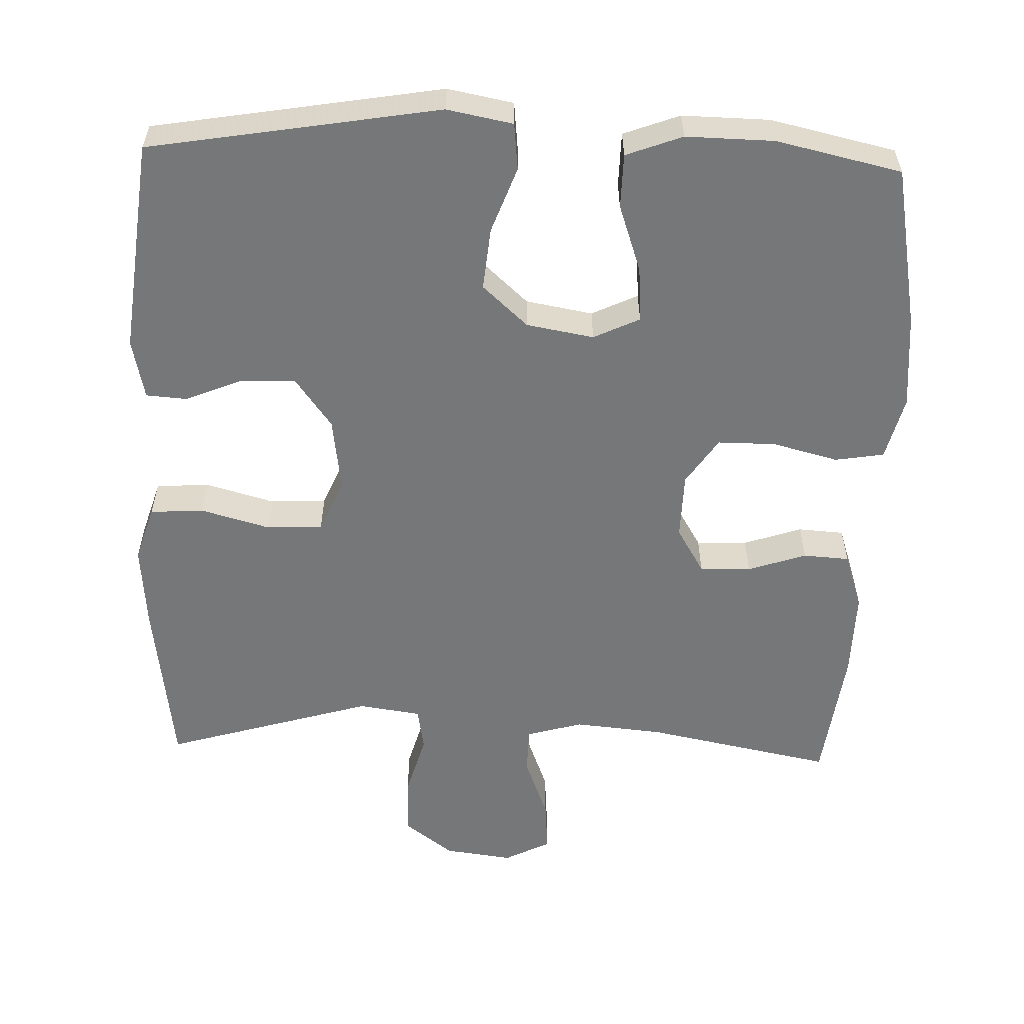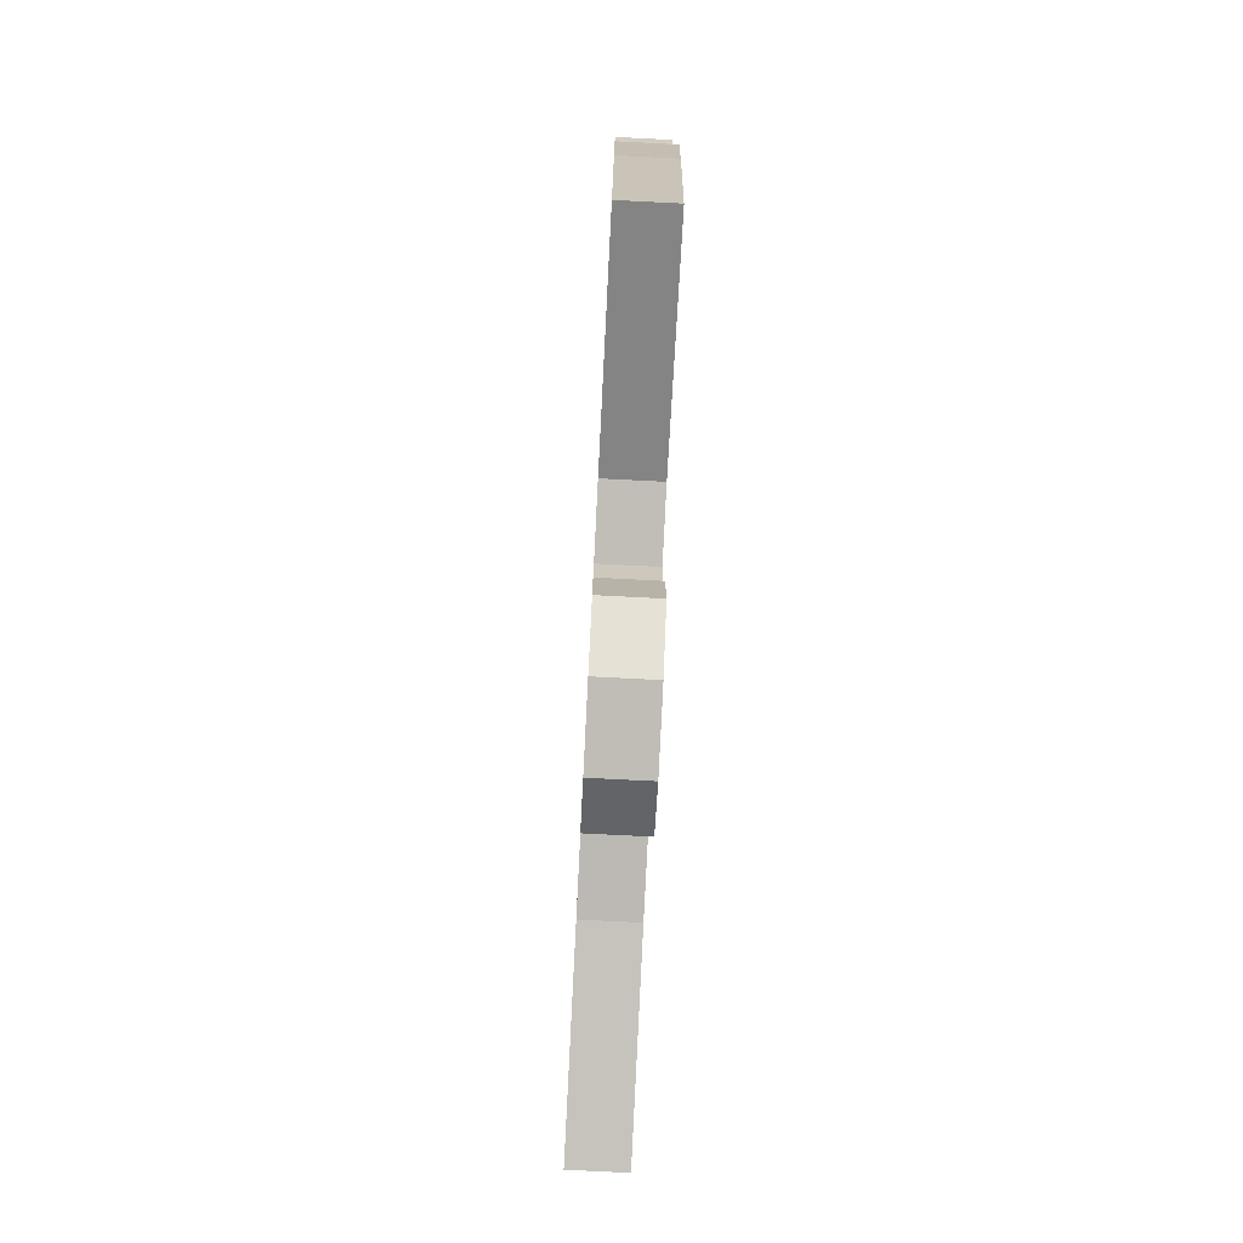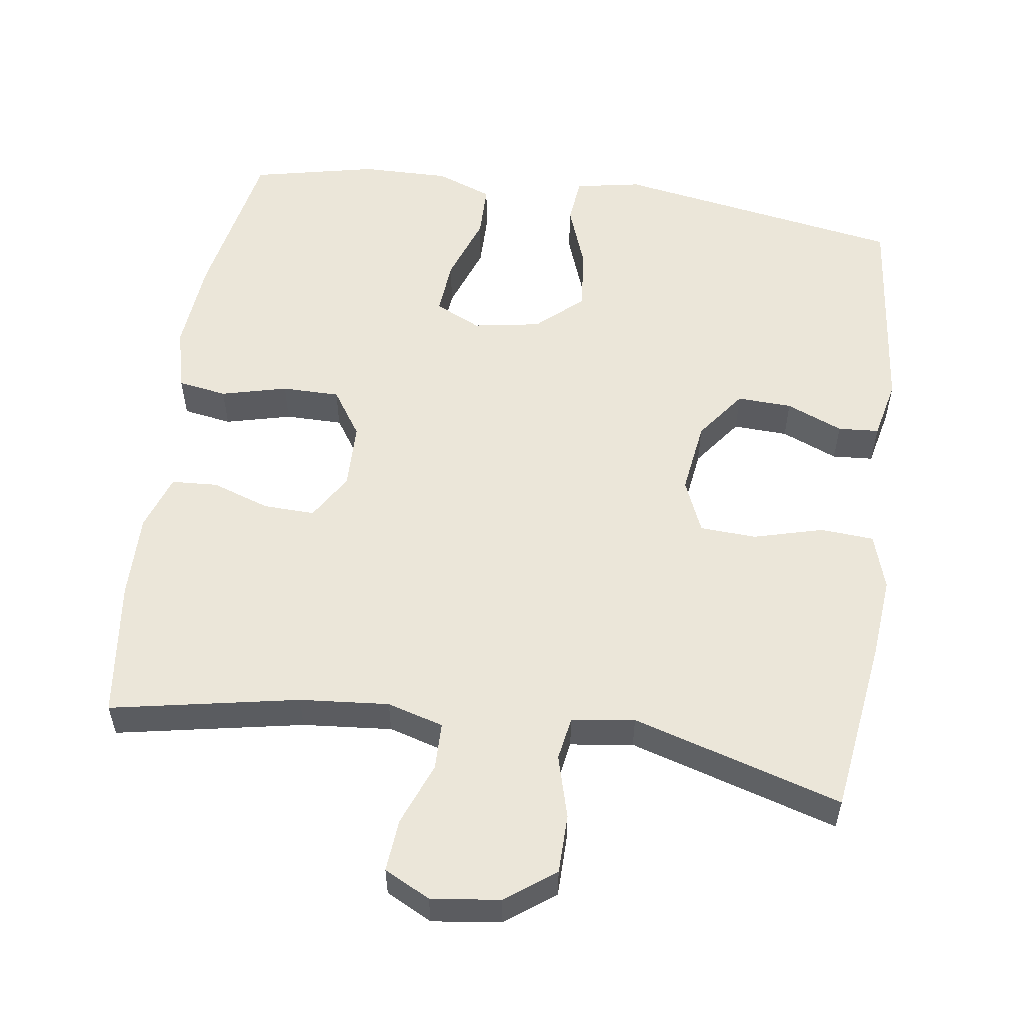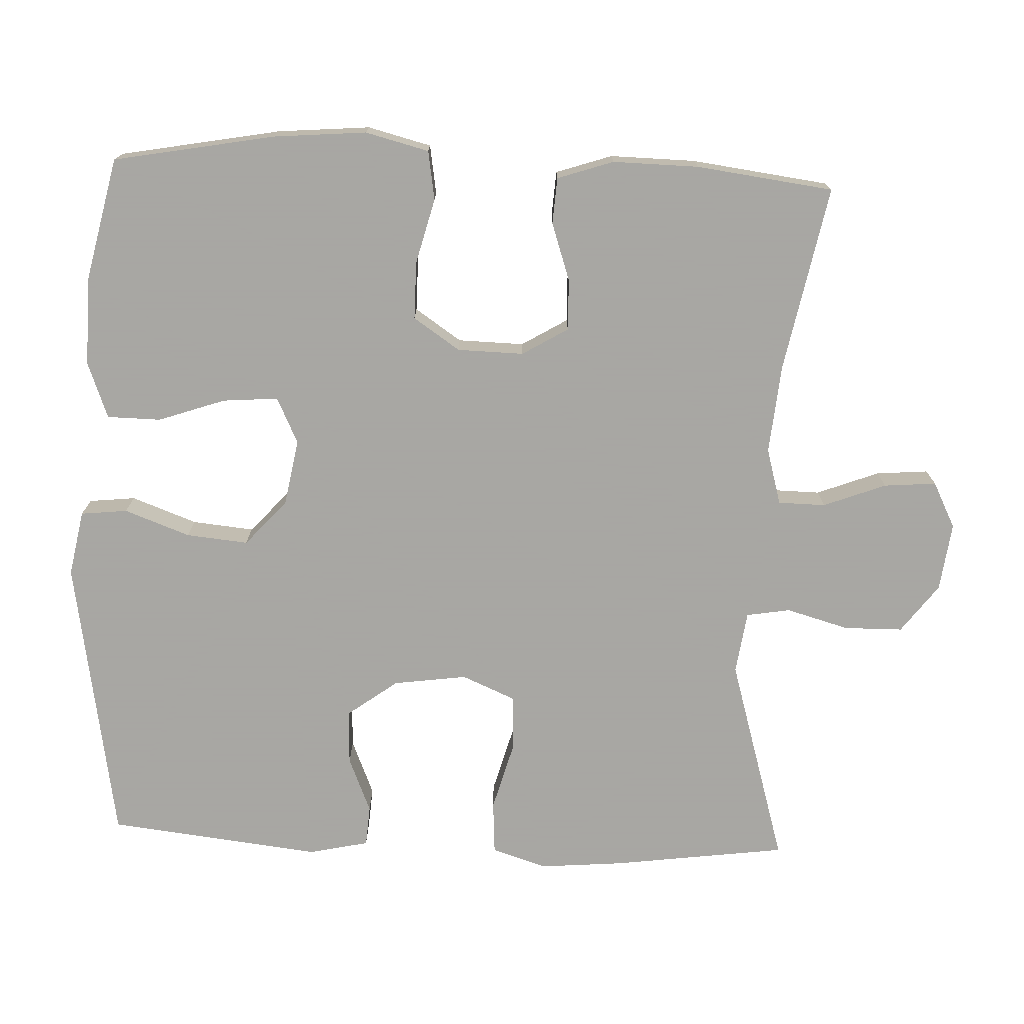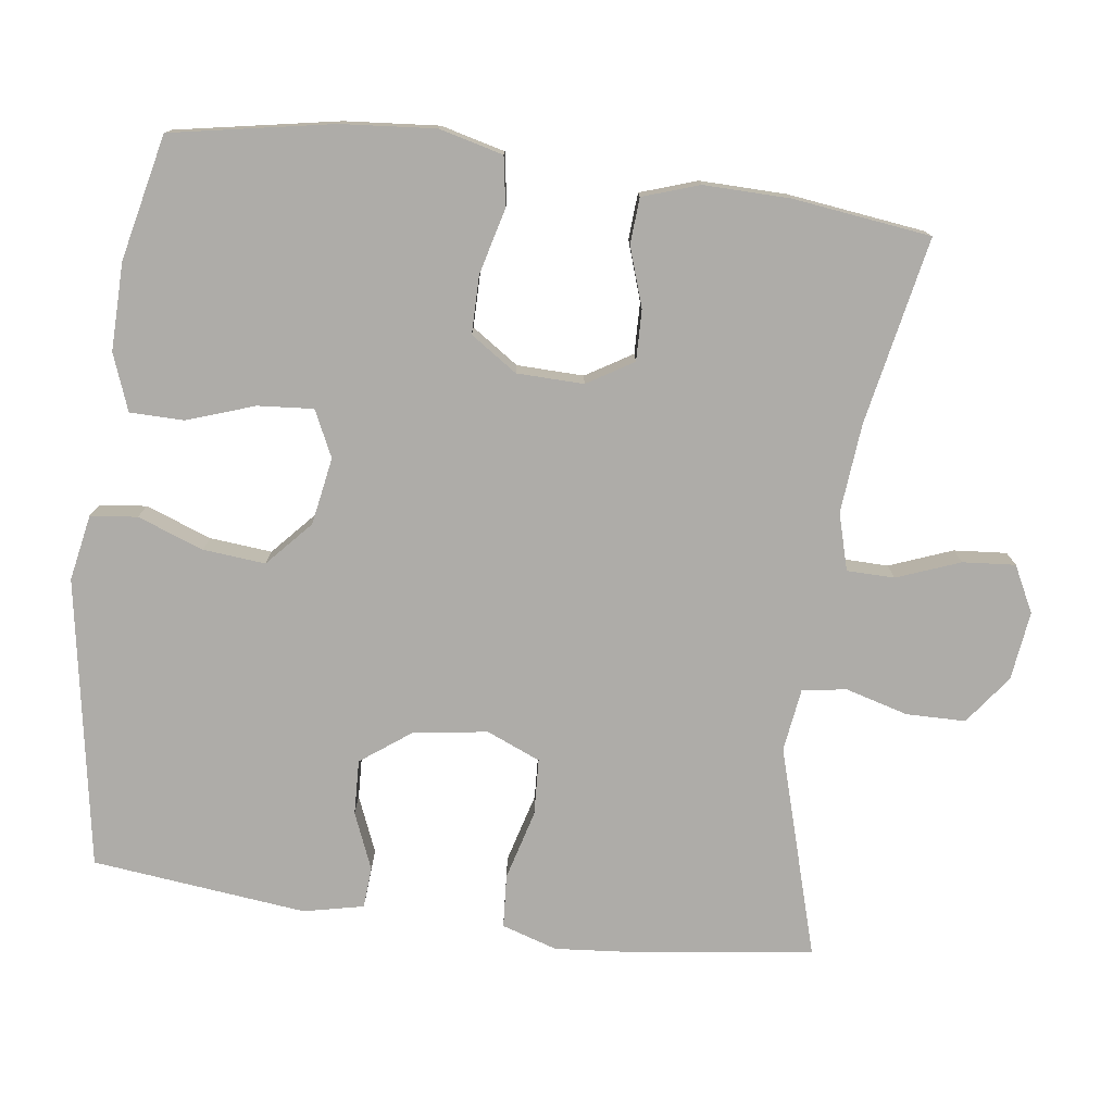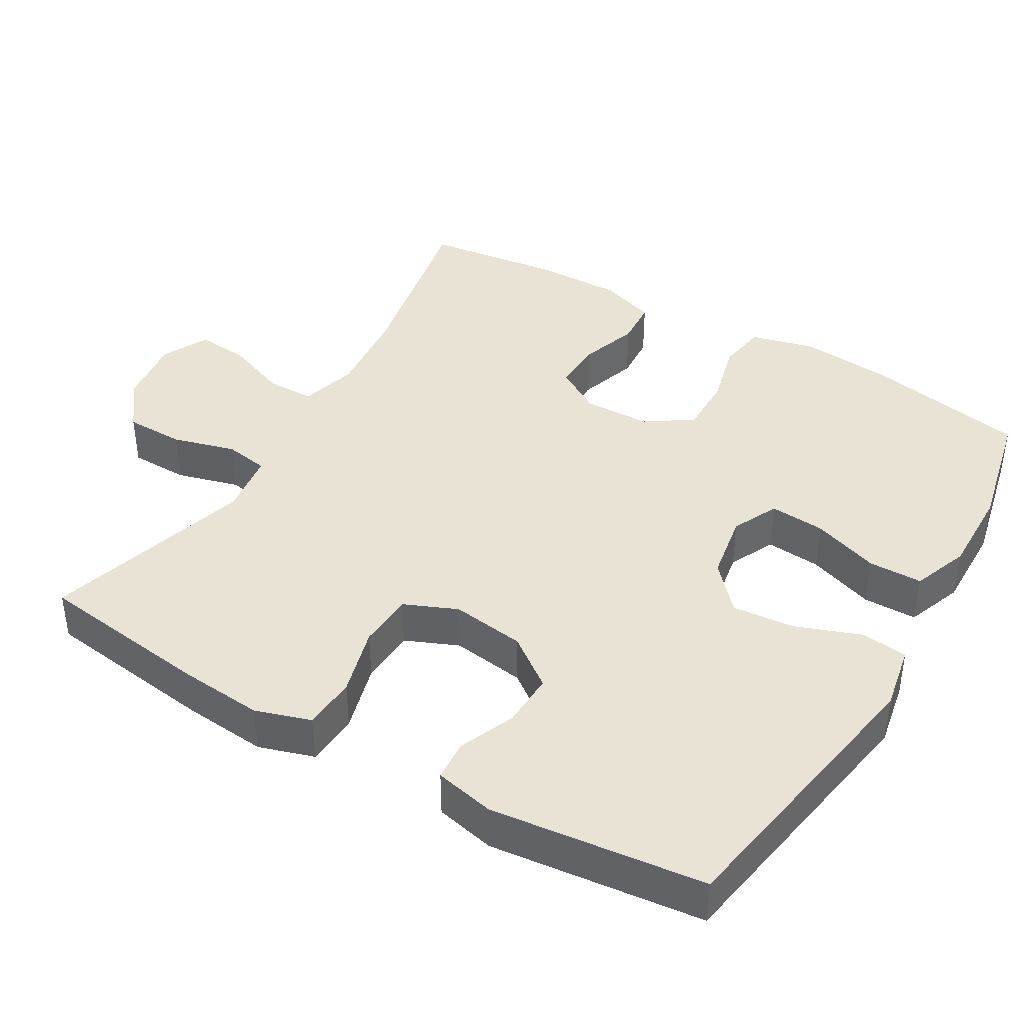
<metadata>
{"format":"obj","ext":"obj","renderer":"f3d","projection":"perspective","resolution":1024,"background":"white","views":[{"elev":-57.1,"azim":-2.0,"up":"+Y"},{"elev":-78.1,"azim":-92.9,"up":"+Z"},{"elev":55.3,"azim":-171.7,"up":"+Y"},{"elev":-74.4,"azim":87.6,"up":"+Y"},{"elev":-76.8,"azim":82.4,"up":"+Y"},{"elev":41.1,"azim":-59.6,"up":"+Y"}]}
</metadata>
<code>
v -0.5 0.07 -0.5
v -0.532 0.07 -0.261
v -0.542 0.07 -0.146
v -0.518 0.07 -0.07
v -0.445 0.07 -0.065
v -0.35 0.07 -0.091
v -0.273 0.07 -0.087
v -0.242 0.07 -0.014
v -0.256 0.07 0.087
v -0.307 0.07 0.156
v -0.382 0.07 0.153
v -0.459 0.07 0.121
v -0.515 0.07 0.125
v -0.533 0.07 0.207
v -0.5 0.07 0.5
v -0.104 0.07 0.567
v -0.014 0.07 0.55
v -0.007 0.07 0.486
v -0.04 0.07 0.396
v -0.048 0.07 0.311
v 0.014 0.07 0.255
v 0.106 0.07 0.239
v 0.169 0.07 0.269
v 0.163 0.07 0.345
v 0.131 0.07 0.437
v 0.132 0.07 0.511
v 0.209 0.07 0.54
v 0.329 0.07 0.538
v 0.5 0.07 0.5
v 0.541 0.07 0.279
v 0.552 0.07 0.151
v 0.53 0.07 0.064
v 0.463 0.07 0.053
v 0.373 0.07 0.076
v 0.294 0.07 0.076
v 0.251 0.07 0.012
v 0.249 0.07 -0.079
v 0.287 0.07 -0.142
v 0.357 0.07 -0.14
v 0.437 0.07 -0.113
v 0.5 0.07 -0.117
v 0.526 0.07 -0.194
v 0.524 0.07 -0.312
v 0.5 0.07 -0.5
v 0.244 0.07 -0.45
v 0.122 0.07 -0.439
v 0.045 0.07 -0.461
v 0.044 0.07 -0.526
v 0.077 0.07 -0.612
v 0.083 0.07 -0.684
v 0.02 0.07 -0.716
v -0.074 0.07 -0.704
v -0.141 0.07 -0.654
v -0.142 0.07 -0.573
v -0.118 0.07 -0.487
v -0.128 0.07 -0.427
v -0.214 0.07 -0.415
v -0.5 0 -0.5
v -0.532 0 -0.261
v -0.542 0 -0.146
v -0.518 0 -0.07
v -0.445 0 -0.065
v -0.35 0 -0.091
v -0.273 0 -0.087
v -0.242 0 -0.014
v -0.256 0 0.087
v -0.307 0 0.156
v -0.382 0 0.153
v -0.459 0 0.121
v -0.515 0 0.125
v -0.533 0 0.207
v -0.5 0 0.5
v -0.104 0 0.567
v -0.014 0 0.55
v -0.007 0 0.486
v -0.04 0 0.396
v -0.048 0 0.311
v 0.014 0 0.255
v 0.106 0 0.239
v 0.169 0 0.269
v 0.163 0 0.345
v 0.131 0 0.437
v 0.132 0 0.511
v 0.209 0 0.54
v 0.329 0 0.538
v 0.5 0 0.5
v 0.541 0 0.279
v 0.552 0 0.151
v 0.53 0 0.064
v 0.463 0 0.053
v 0.373 0 0.076
v 0.294 0 0.076
v 0.251 0 0.012
v 0.249 0 -0.079
v 0.287 0 -0.142
v 0.357 0 -0.14
v 0.437 0 -0.113
v 0.5 0 -0.117
v 0.526 0 -0.194
v 0.524 0 -0.312
v 0.5 0 -0.5
v 0.244 0 -0.45
v 0.122 0 -0.439
v 0.045 0 -0.461
v 0.044 0 -0.526
v 0.077 0 -0.612
v 0.083 0 -0.684
v 0.02 0 -0.716
v -0.074 0 -0.704
v -0.141 0 -0.654
v -0.142 0 -0.573
v -0.118 0 -0.487
v -0.128 0 -0.427
v -0.214 0 -0.415
f 52 53 54 55
f 52 55 56
f 51 52 56
f 48 49 50 51
f 47 48 51 56
f 46 47 56
f 42 43 44 45
f 42 45 46
f 39 40 41 42
f 38 39 42 46
f 37 38 46 56
f 31 32 33 34
f 31 34 35
f 30 31 35
f 29 30 35
f 28 29 35 36
f 24 25 26 27
f 23 24 27 28
f 16 17 18 19
f 16 19 20
f 15 16 20
f 14 15 20 21
f 11 12 13 14
f 10 11 14 21
f 3 4 5 6
f 3 6 7
f 57 1 2 3
f 57 3 7
f 36 37 56 57
f 23 28 36 57
f 22 23 57 7
f 9 10 21 22
f 8 9 22
f 7 8 22
f 112 111 110 109
f 113 112 109
f 113 109 108
f 108 107 106 105
f 113 108 105 104
f 113 104 103
f 102 101 100 99
f 103 102 99
f 99 98 97 96
f 103 99 96 95
f 113 103 95 94
f 91 90 89 88
f 92 91 88
f 92 88 87
f 92 87 86
f 93 92 86 85
f 84 83 82 81
f 85 84 81 80
f 76 75 74 73
f 77 76 73
f 77 73 72
f 78 77 72 71
f 71 70 69 68
f 78 71 68 67
f 63 62 61 60
f 64 63 60
f 60 59 58 114
f 64 60 114
f 114 113 94 93
f 114 93 85 80
f 64 114 80 79
f 79 78 67 66
f 79 66 65
f 79 65 64
f 1 58 59 2
f 2 59 60 3
f 3 60 61 4
f 4 61 62 5
f 5 62 63 6
f 6 63 64 7
f 7 64 65 8
f 8 65 66 9
f 9 66 67 10
f 10 67 68 11
f 11 68 69 12
f 12 69 70 13
f 13 70 71 14
f 14 71 72 15
f 15 72 73 16
f 16 73 74 17
f 17 74 75 18
f 18 75 76 19
f 19 76 77 20
f 20 77 78 21
f 21 78 79 22
f 22 79 80 23
f 23 80 81 24
f 24 81 82 25
f 25 82 83 26
f 26 83 84 27
f 27 84 85 28
f 28 85 86 29
f 29 86 87 30
f 30 87 88 31
f 31 88 89 32
f 32 89 90 33
f 33 90 91 34
f 34 91 92 35
f 35 92 93 36
f 36 93 94 37
f 37 94 95 38
f 38 95 96 39
f 39 96 97 40
f 40 97 98 41
f 41 98 99 42
f 42 99 100 43
f 43 100 101 44
f 44 101 102 45
f 45 102 103 46
f 46 103 104 47
f 47 104 105 48
f 48 105 106 49
f 49 106 107 50
f 50 107 108 51
f 51 108 109 52
f 52 109 110 53
f 53 110 111 54
f 54 111 112 55
f 55 112 113 56
f 56 113 114 57
f 57 114 58 1

</code>
